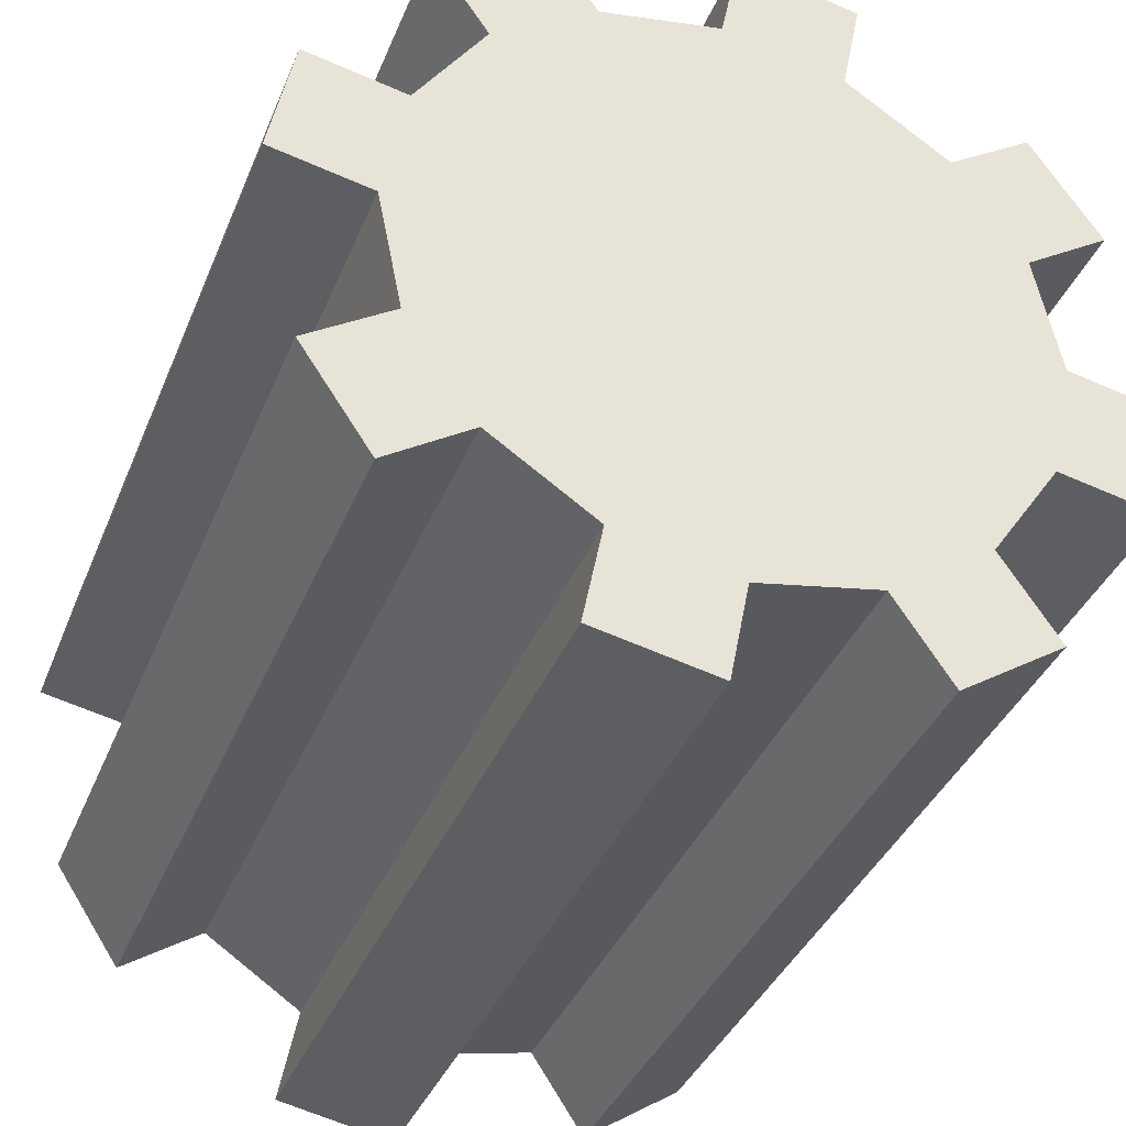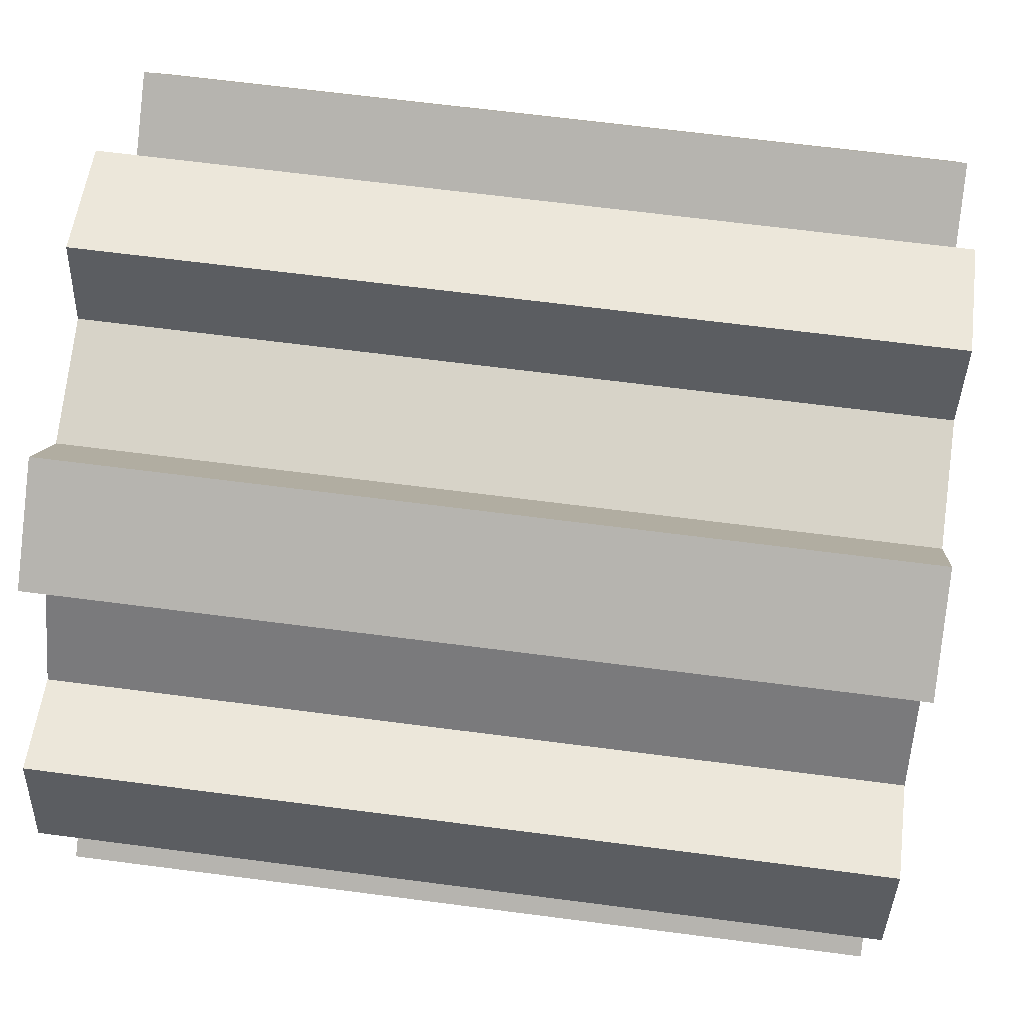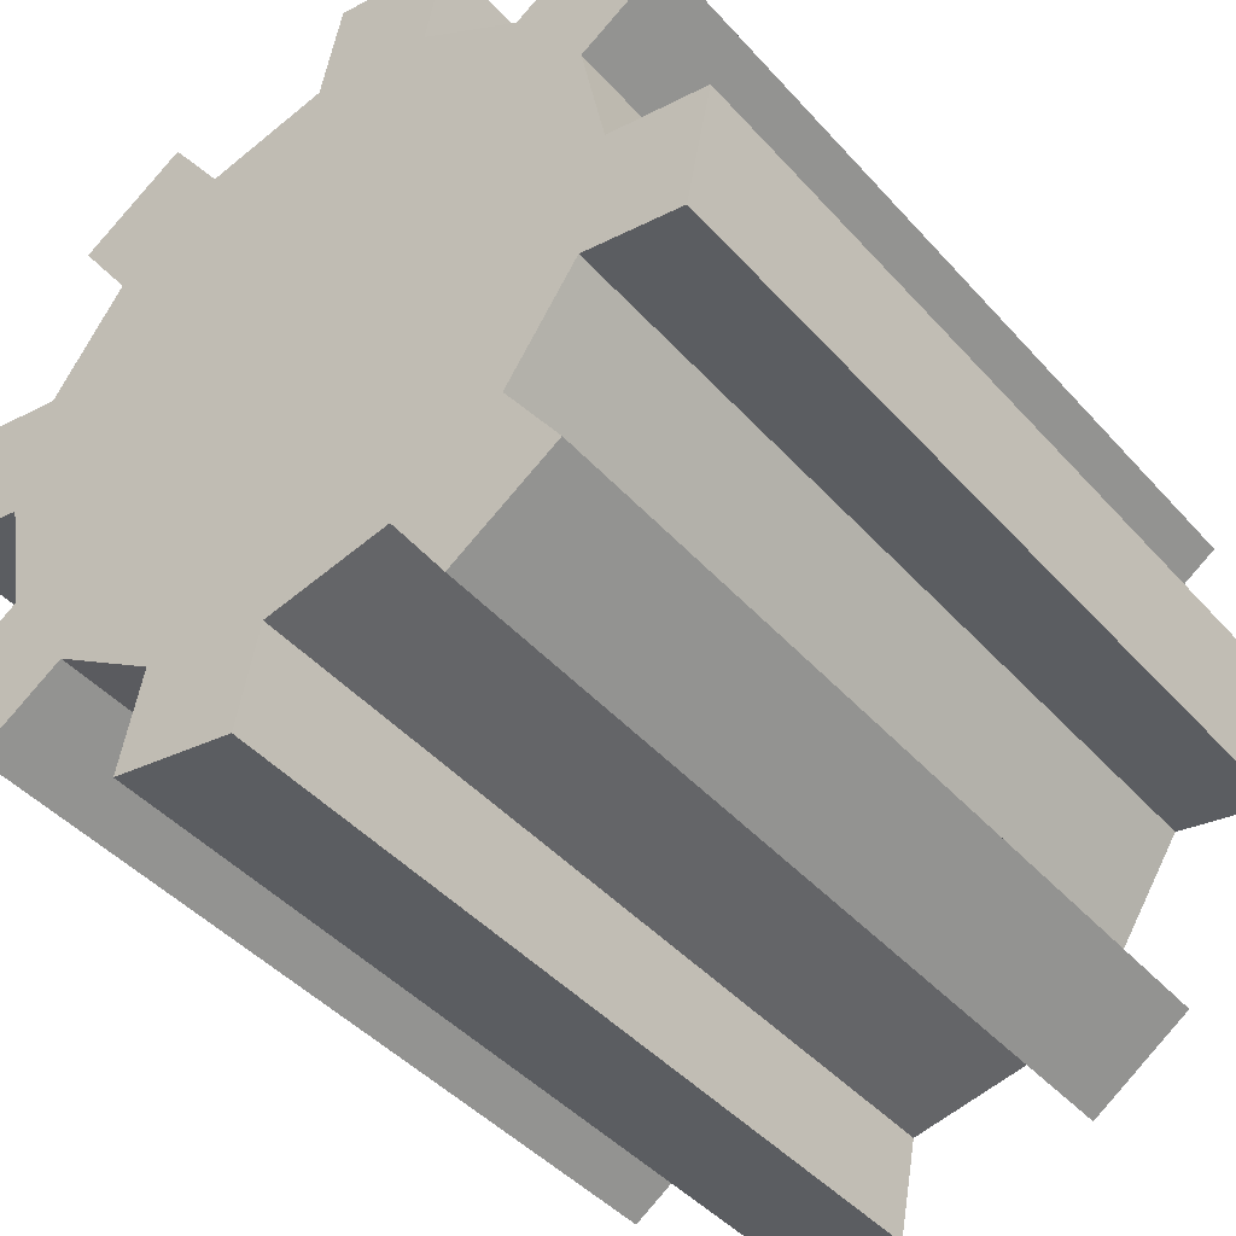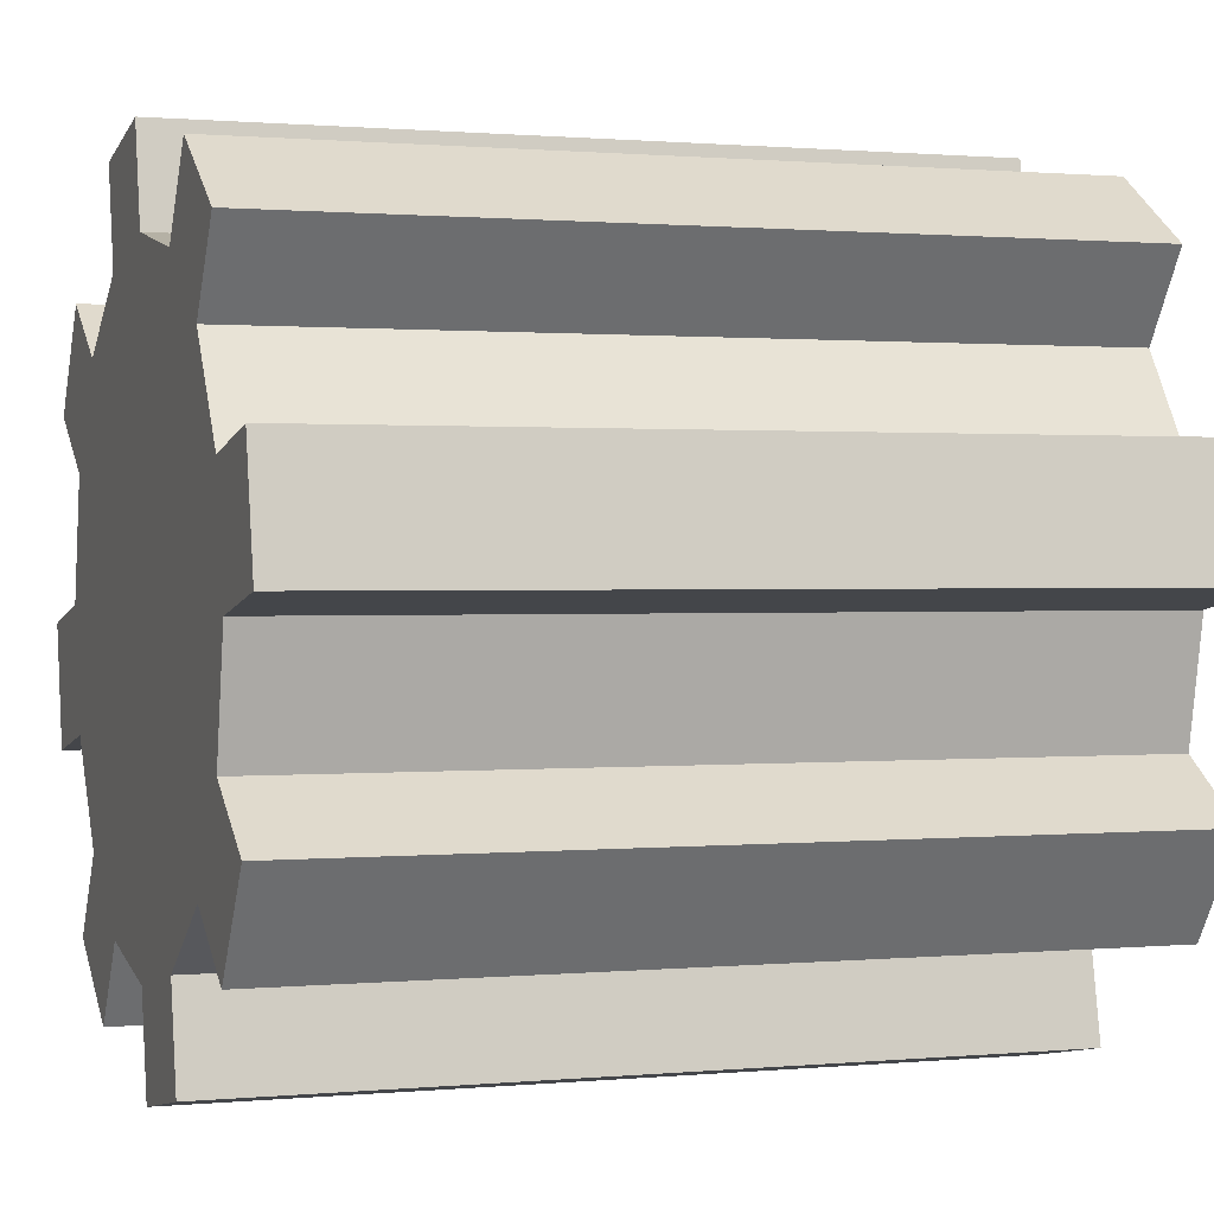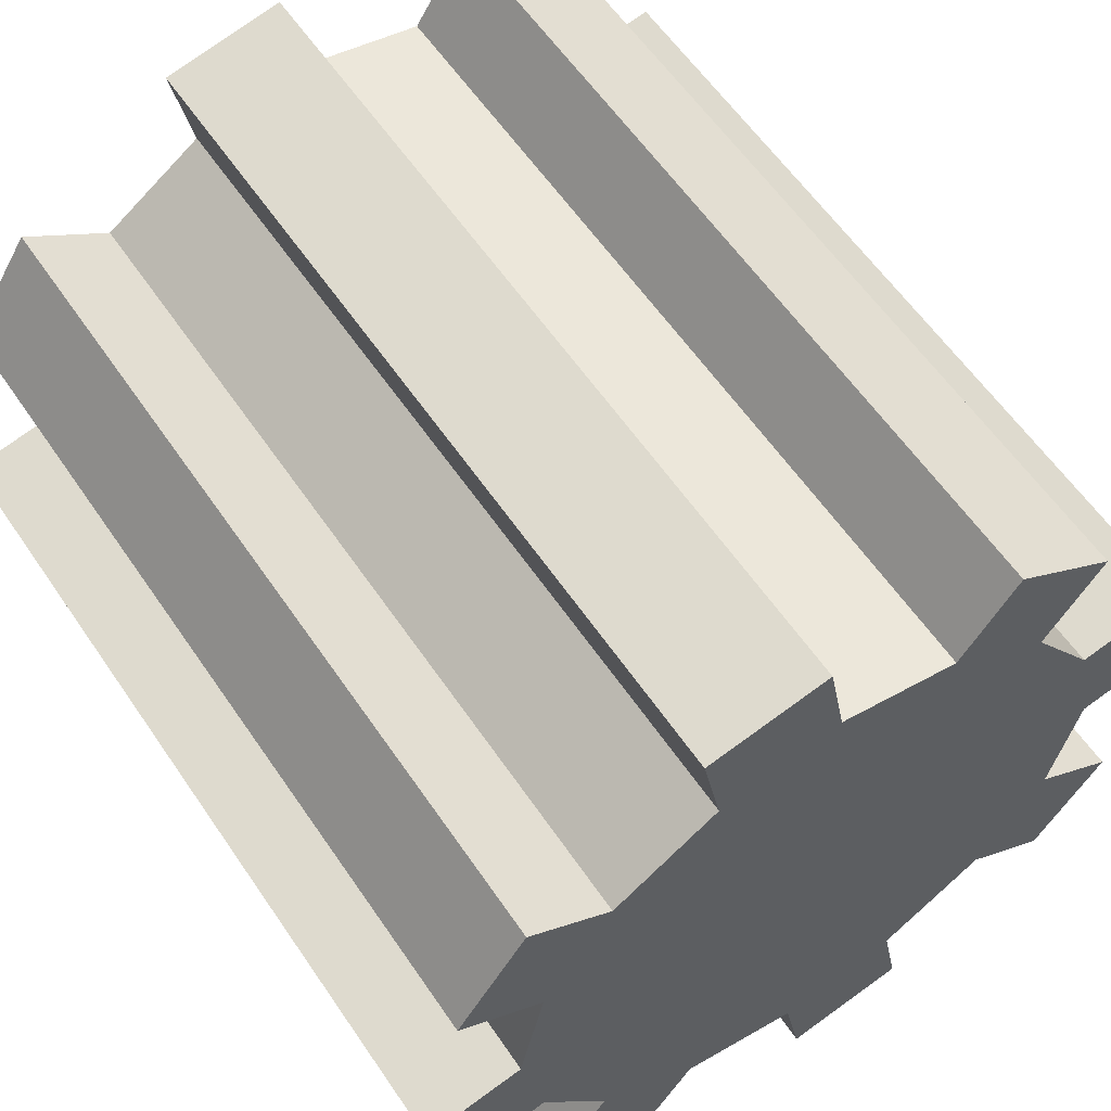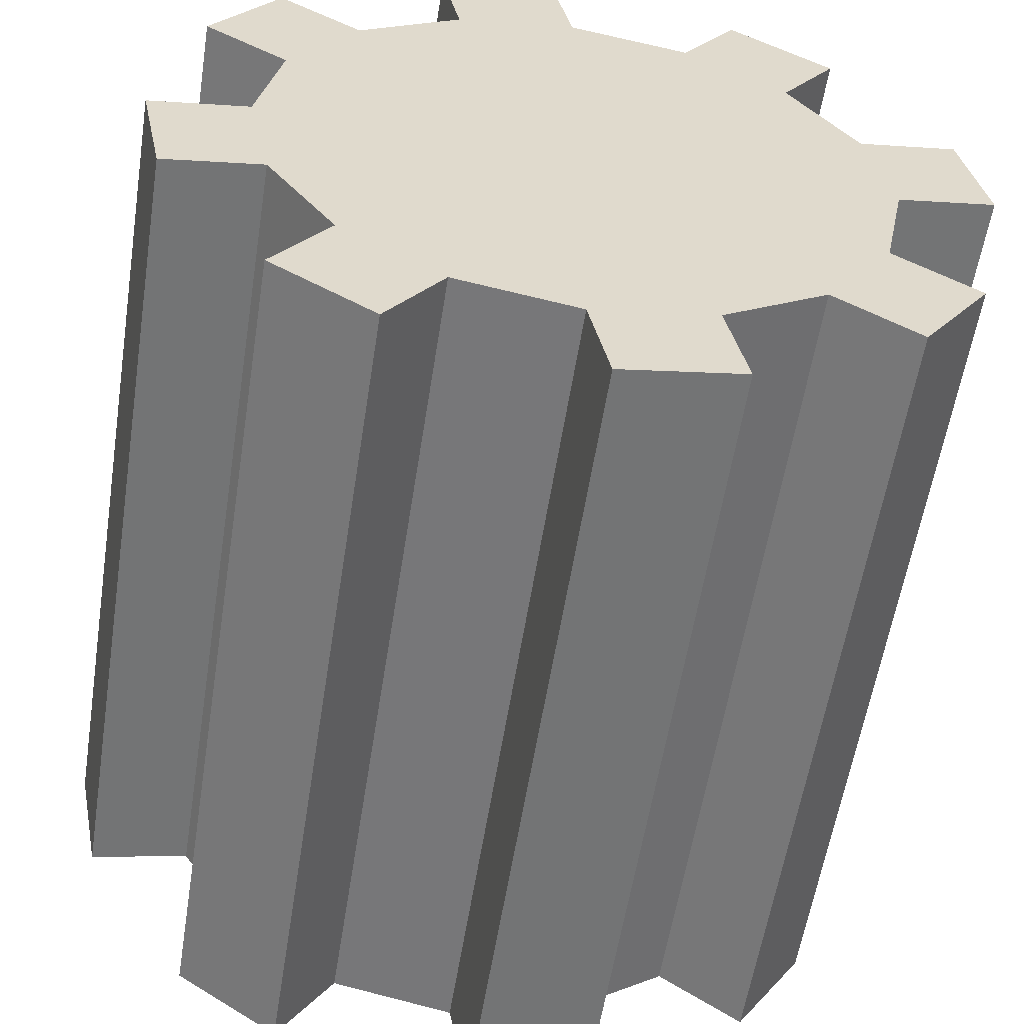
<metadata>
{"format":"obj","ext":"obj","renderer":"f3d","projection":"perspective","resolution":1024,"background":"white","views":[{"elev":-37.4,"azim":-20.5,"up":"+Z"},{"elev":64.9,"azim":-82.5,"up":"+Z"},{"elev":-44.0,"azim":38.4,"up":"+Z"},{"elev":0.9,"azim":-109.5,"up":"+Z"},{"elev":59.4,"azim":146.0,"up":"+Z"},{"elev":-57.4,"azim":171.1,"up":"+Z"}]}
</metadata>
<code>
g CogChunky
v -0.3522 0.5 -0.1459
v -0.3812 0.5 0
v -0.3812 -0.5 0
v -0.3522 0.5 -0.1459
v -0.3812 -0.5 0
v -0.3522 -0.5 -0.1459
v -0.3522 0.5 0.1459
v -0.2695 0.5 0.2695
v -0.2695 -0.5 0.2695
v -0.3522 0.5 0.1459
v -0.2695 -0.5 0.2695
v -0.3522 -0.5 0.1459
v -0.02372 0.5 -0.5004
v -0.1696 0.5 -0.4714
v -0.1696 -0.5 -0.4714
v -0.02372 0.5 -0.5004
v -0.1696 -0.5 -0.4714
v -0.02372 -0.5 -0.5004
v 0 -0.5 -0.3812
v 0 0.5 -0.3812
v -0.02372 0.5 -0.5004
v 0 -0.5 -0.3812
v -0.02372 0.5 -0.5004
v -0.02372 -0.5 -0.5004
v -0.3522 0.5 0.1459
v -0.3522 -0.5 0.1459
v -0.4714 -0.5 0.1696
v -0.3522 0.5 0.1459
v -0.4714 -0.5 0.1696
v -0.4714 0.5 0.1696
v -0.3522 -0.5 0.1459
v -0.3522 -0.5 -0.1459
v -0.3812 -0.5 0
v -0.3522 0.5 0.1459
v -0.3812 0.5 0
v -0.3522 0.5 -0.1459
v 0.3522 0.5 0.1459
v 0.3812 0.5 0
v 0.3812 -0.5 0
v 0.3522 0.5 0.1459
v 0.3812 -0.5 0
v 0.3522 -0.5 0.1459
v 0.02372 0.5 0.5004
v 0.1696 0.5 0.4714
v 0.1696 -0.5 0.4714
v 0.02372 0.5 0.5004
v 0.1696 -0.5 0.4714
v 0.02372 -0.5 0.5004
v 0.3522 0.5 0.1459
v 0.3522 -0.5 0.1459
v 0.4533 -0.5 0.2134
v 0.3522 0.5 0.1459
v 0.4533 -0.5 0.2134
v 0.4533 0.5 0.2134
v 0.3522 0.5 -0.1459
v 0.3522 -0.5 -0.1459
v 0.4714 -0.5 -0.1696
v 0.3522 0.5 -0.1459
v 0.4714 -0.5 -0.1696
v 0.4714 0.5 -0.1696
v 0.3522 -0.5 -0.1459
v 0.3522 -0.5 0.1459
v 0.3812 -0.5 0
v 0.3522 0.5 -0.1459
v 0.3812 0.5 0
v 0.3522 0.5 0.1459
v -0.1459 0.5 -0.3522
v -0.2695 0.5 -0.2695
v -0.2695 -0.5 -0.2695
v -0.1459 -0.5 -0.3522
v -0.1459 -0.5 -0.3522
v 0 -0.5 -0.3812
v -0.02372 -0.5 -0.5004
v -0.1696 -0.5 -0.4714
v -0.1459 0.5 -0.3522
v -0.1459 -0.5 -0.3522
v -0.1696 -0.5 -0.4714
v -0.1696 0.5 -0.4714
v 0 0.5 -0.3812
v -0.1459 0.5 -0.3522
v -0.1696 0.5 -0.4714
v -0.02372 0.5 -0.5004
v -0.3706 0.5 -0.3371
v -0.4533 0.5 -0.2134
v -0.4533 -0.5 -0.2134
v -0.3706 -0.5 -0.3371
v -0.2695 -0.5 -0.2695
v -0.2695 0.5 -0.2695
v -0.3706 0.5 -0.3371
v -0.3706 -0.5 -0.3371
v -0.3522 -0.5 -0.1459
v -0.2695 -0.5 -0.2695
v -0.3706 -0.5 -0.3371
v -0.4533 -0.5 -0.2134
v -0.3522 0.5 -0.1459
v -0.3522 -0.5 -0.1459
v -0.4533 -0.5 -0.2134
v -0.4533 0.5 -0.2134
v -0.2695 0.5 -0.2695
v -0.3522 0.5 -0.1459
v -0.4533 0.5 -0.2134
v -0.3706 0.5 -0.3371
v -0.5004 0.5 0.02372
v -0.4714 0.5 0.1696
v -0.4714 -0.5 0.1696
v -0.5004 -0.5 0.02372
v -0.3812 -0.5 0
v -0.3812 0.5 0
v -0.5004 0.5 0.02372
v -0.5004 -0.5 0.02372
v -0.3522 -0.5 0.1459
v -0.3812 -0.5 0
v -0.5004 -0.5 0.02372
v -0.4714 -0.5 0.1696
v -0.3812 0.5 0
v -0.3522 0.5 0.1459
v -0.4714 0.5 0.1696
v -0.5004 0.5 0.02372
v -0.3371 0.5 0.3706
v -0.2134 0.5 0.4533
v -0.2134 -0.5 0.4533
v -0.3371 -0.5 0.3706
v -0.2695 -0.5 0.2695
v -0.2695 0.5 0.2695
v -0.3371 0.5 0.3706
v -0.3371 -0.5 0.3706
v -0.1459 -0.5 0.3522
v -0.2695 -0.5 0.2695
v -0.3371 -0.5 0.3706
v -0.2134 -0.5 0.4533
v -0.1459 0.5 0.3522
v -0.1459 -0.5 0.3522
v -0.2134 -0.5 0.4533
v -0.2134 0.5 0.4533
v -0.2695 0.5 0.2695
v -0.1459 0.5 0.3522
v -0.2134 0.5 0.4533
v -0.3371 0.5 0.3706
v -0.1459 -0.5 0.3522
v 0 -0.5 0.3812
v 0 -0.5 -0.3812
v -0.1459 -0.5 -0.3522
v -0.2695 -0.5 0.2695
v -0.1459 -0.5 0.3522
v -0.1459 -0.5 -0.3522
v -0.2695 -0.5 -0.2695
v -0.3522 -0.5 0.1459
v -0.2695 -0.5 0.2695
v -0.2695 -0.5 -0.2695
v -0.3522 -0.5 -0.1459
v -0.1459 0.5 0.3522
v -0.2695 0.5 0.2695
v -0.2695 0.5 -0.2695
v -0.1459 0.5 -0.3522
v -0.2695 0.5 0.2695
v -0.3522 0.5 0.1459
v -0.3522 0.5 -0.1459
v -0.2695 0.5 -0.2695
v 0.1459 0.5 0.3522
v 0.2695 0.5 0.2695
v 0.2695 -0.5 0.2695
v 0.1459 -0.5 0.3522
v 0.3522 0.5 -0.1459
v 0.2695 0.5 -0.2695
v 0.2695 -0.5 -0.2695
v 0.3522 -0.5 -0.1459
v 0.1459 0.5 0.3522
v 0.1459 -0.5 0.3522
v 0.1696 -0.5 0.4714
v 0.1696 0.5 0.4714
v 0 0.5 0.3812
v 0.1459 0.5 0.3522
v 0.1696 0.5 0.4714
v 0.02372 0.5 0.5004
v 0.3706 0.5 0.3371
v 0.4533 0.5 0.2134
v 0.4533 -0.5 0.2134
v 0.3706 -0.5 0.3371
v 0.2695 -0.5 0.2695
v 0.2695 0.5 0.2695
v 0.3706 0.5 0.3371
v 0.3706 -0.5 0.3371
v 0.3522 -0.5 0.1459
v 0.2695 -0.5 0.2695
v 0.3706 -0.5 0.3371
v 0.4533 -0.5 0.2134
v 0.2695 0.5 0.2695
v 0.3522 0.5 0.1459
v 0.4533 0.5 0.2134
v 0.3706 0.5 0.3371
v 0.5004 0.5 -0.02372
v 0.4714 0.5 -0.1696
v 0.4714 -0.5 -0.1696
v 0.5004 -0.5 -0.02372
v 0.3812 -0.5 0
v 0.3812 0.5 0
v 0.5004 0.5 -0.02372
v 0.5004 -0.5 -0.02372
v 0.3522 -0.5 -0.1459
v 0.3812 -0.5 0
v 0.5004 -0.5 -0.02372
v 0.4714 -0.5 -0.1696
v 0.3812 0.5 0
v 0.3522 0.5 -0.1459
v 0.4714 0.5 -0.1696
v 0.5004 0.5 -0.02372
v 0.3371 0.5 -0.3706
v 0.2134 0.5 -0.4533
v 0.2134 -0.5 -0.4533
v 0.3371 -0.5 -0.3706
v 0.2695 -0.5 -0.2695
v 0.2695 0.5 -0.2695
v 0.3371 0.5 -0.3706
v 0.3371 -0.5 -0.3706
v 0.1459 -0.5 -0.3522
v 0.2695 -0.5 -0.2695
v 0.3371 -0.5 -0.3706
v 0.2134 -0.5 -0.4533
v 0.1459 0.5 -0.3522
v 0.1459 -0.5 -0.3522
v 0.2134 -0.5 -0.4533
v 0.2134 0.5 -0.4533
v 0.2695 0.5 -0.2695
v 0.1459 0.5 -0.3522
v 0.2134 0.5 -0.4533
v 0.3371 0.5 -0.3706
v 0.2695 -0.5 -0.2695
v 0.1459 -0.5 -0.3522
v 0.1459 -0.5 0.3522
v 0.2695 -0.5 0.2695
v 0.3522 -0.5 -0.1459
v 0.2695 -0.5 -0.2695
v 0.2695 -0.5 0.2695
v 0.3522 -0.5 0.1459
v 0.1459 0.5 -0.3522
v 0.2695 0.5 -0.2695
v 0.2695 0.5 0.2695
v 0.1459 0.5 0.3522
v 0.2695 0.5 -0.2695
v 0.3522 0.5 -0.1459
v 0.3522 0.5 0.1459
v 0.2695 0.5 0.2695
v -0.1459 0.5 0.3522
v 0 0.5 0.3812
v 0 -0.5 0.3812
v -0.1459 -0.5 0.3522
v 0 0.5 0.3812
v -0.1459 0.5 0.3522
v -0.1459 0.5 -0.3522
v 0 0.5 -0.3812
v 0.1459 0.5 -0.3522
v 0 0.5 -0.3812
v 0 -0.5 -0.3812
v 0.1459 -0.5 -0.3522
v 0 -0.5 0.3812
v 0 0.5 0.3812
v 0.02372 0.5 0.5004
v 0.02372 -0.5 0.5004
v 0.1459 -0.5 0.3522
v 0 -0.5 0.3812
v 0.02372 -0.5 0.5004
v 0.1696 -0.5 0.4714
v 0.1459 -0.5 -0.3522
v 0 -0.5 -0.3812
v 0 -0.5 0.3812
v 0.1459 -0.5 0.3522
v 0 0.5 -0.3812
v 0.1459 0.5 -0.3522
v 0.1459 0.5 0.3522
v 0 0.5 0.3812
g CogChunky_0
f 3 2 1
f 6 5 4
f 9 8 7
f 12 11 10
f 15 14 13
f 18 17 16
f 21 20 19
f 24 23 22
f 27 26 25
f 30 29 28
f 33 32 31
f 36 35 34
f 39 38 37
f 42 41 40
f 45 44 43
f 48 47 46
f 51 50 49
f 54 53 52
f 57 56 55
f 60 59 58
f 63 62 61
f 66 65 64
f 69 68 67
f 70 69 67
f 73 72 71
f 74 73 71
f 77 76 75
f 78 77 75
f 81 80 79
f 82 81 79
f 85 84 83
f 86 85 83
f 89 88 87
f 90 89 87
f 93 92 91
f 94 93 91
f 97 96 95
f 98 97 95
f 101 100 99
f 102 101 99
f 105 104 103
f 106 105 103
f 109 108 107
f 110 109 107
f 113 112 111
f 114 113 111
f 117 116 115
f 118 117 115
f 121 120 119
f 122 121 119
f 125 124 123
f 126 125 123
f 129 128 127
f 130 129 127
f 133 132 131
f 134 133 131
f 137 136 135
f 138 137 135
f 141 140 139
f 142 141 139
f 145 144 143
f 146 145 143
f 149 148 147
f 150 149 147
f 153 152 151
f 154 153 151
f 157 156 155
f 158 157 155
f 161 160 159
f 162 161 159
f 165 164 163
f 166 165 163
f 169 168 167
f 170 169 167
f 173 172 171
f 174 173 171
f 177 176 175
f 178 177 175
f 181 180 179
f 182 181 179
f 185 184 183
f 186 185 183
f 189 188 187
f 190 189 187
f 193 192 191
f 194 193 191
f 197 196 195
f 198 197 195
f 201 200 199
f 202 201 199
f 205 204 203
f 206 205 203
f 209 208 207
f 210 209 207
f 213 212 211
f 214 213 211
f 217 216 215
f 218 217 215
f 221 220 219
f 222 221 219
f 225 224 223
f 226 225 223
f 229 228 227
f 230 229 227
f 233 232 231
f 234 233 231
f 237 236 235
f 238 237 235
f 241 240 239
f 242 241 239
f 245 244 243
f 246 245 243
f 249 248 247
f 250 249 247
f 253 252 251
f 254 253 251
f 257 256 255
f 258 257 255
f 261 260 259
f 262 261 259
f 265 264 263
f 266 265 263
f 269 268 267
f 270 269 267

</code>
